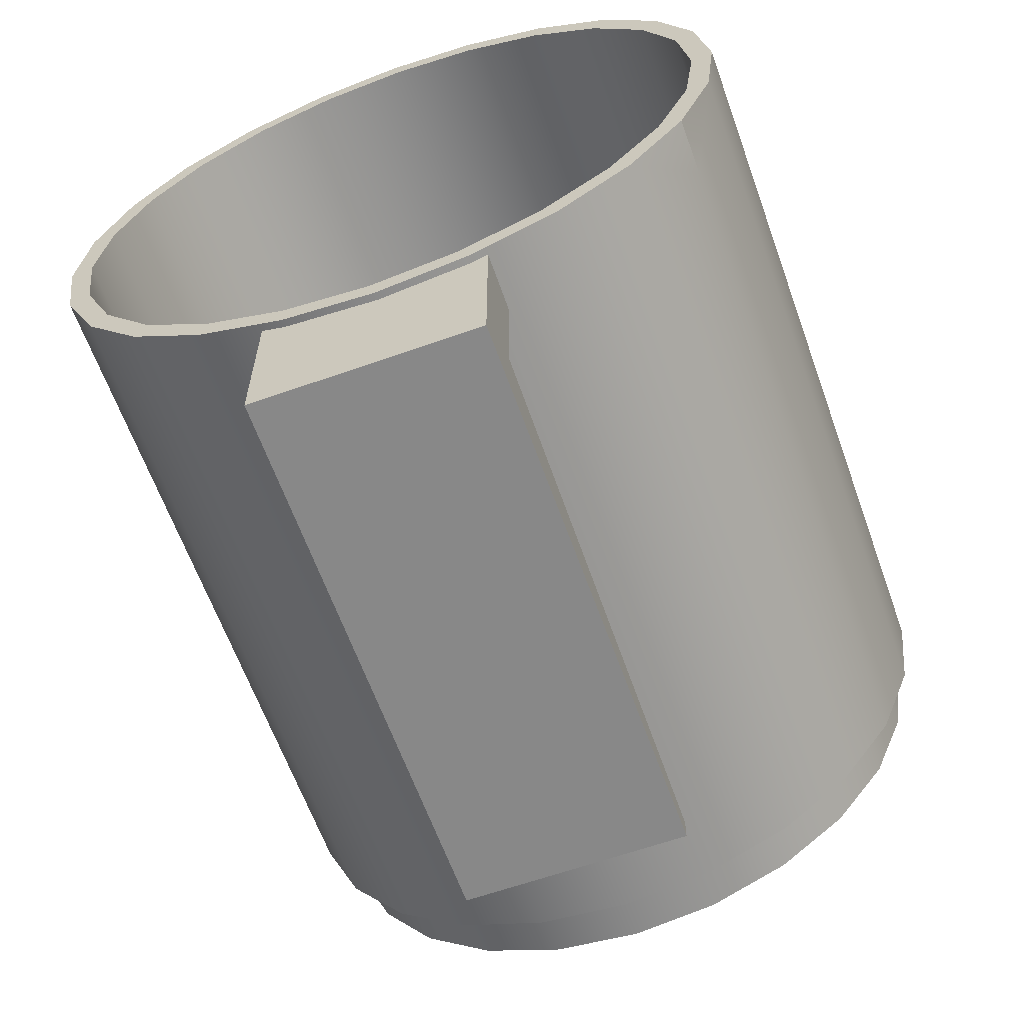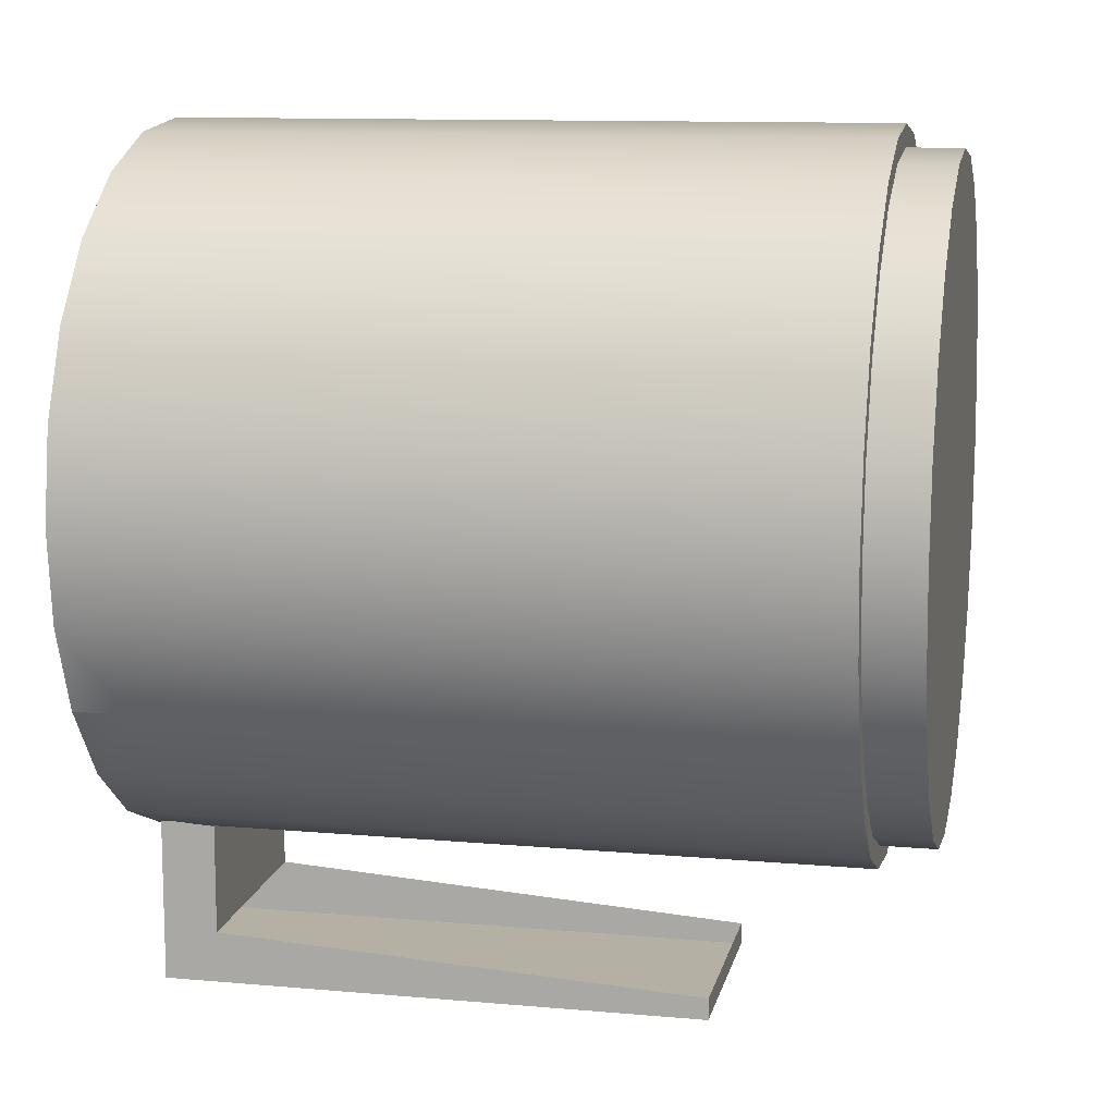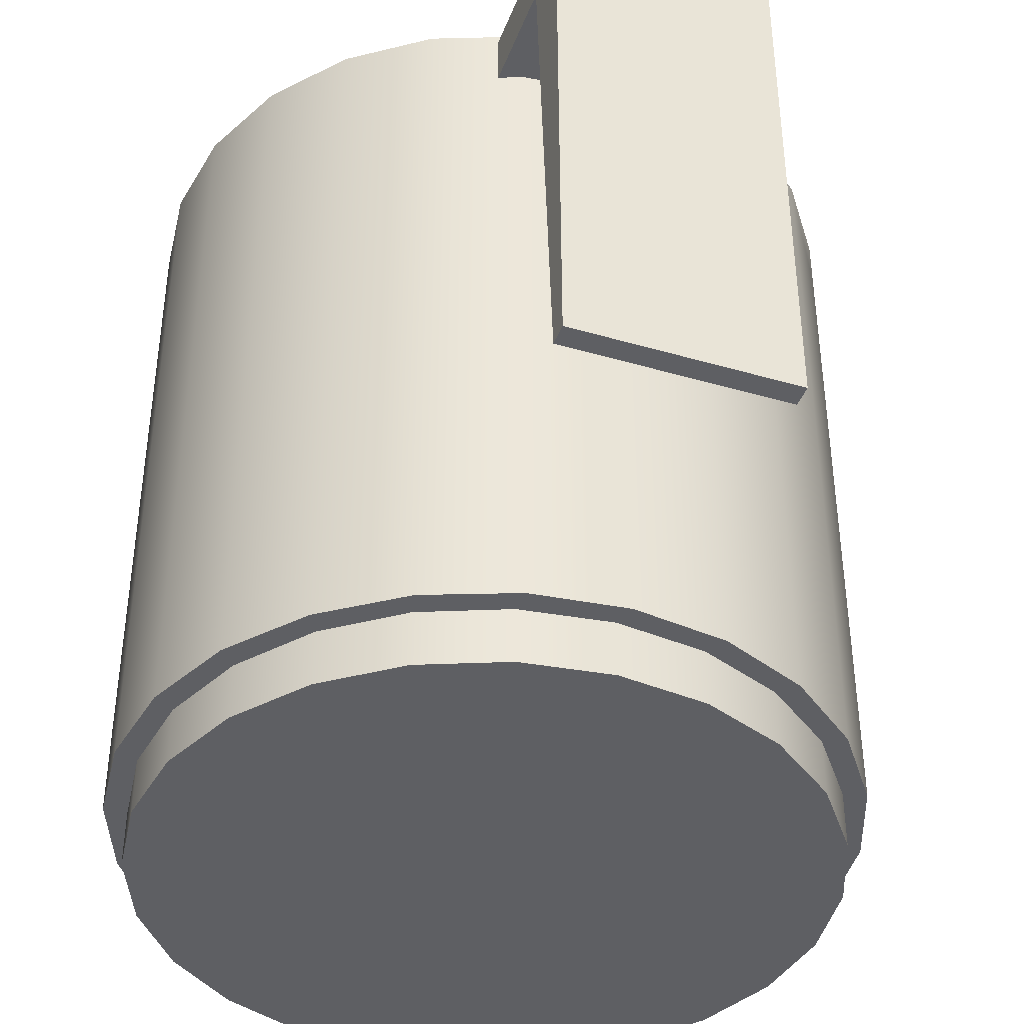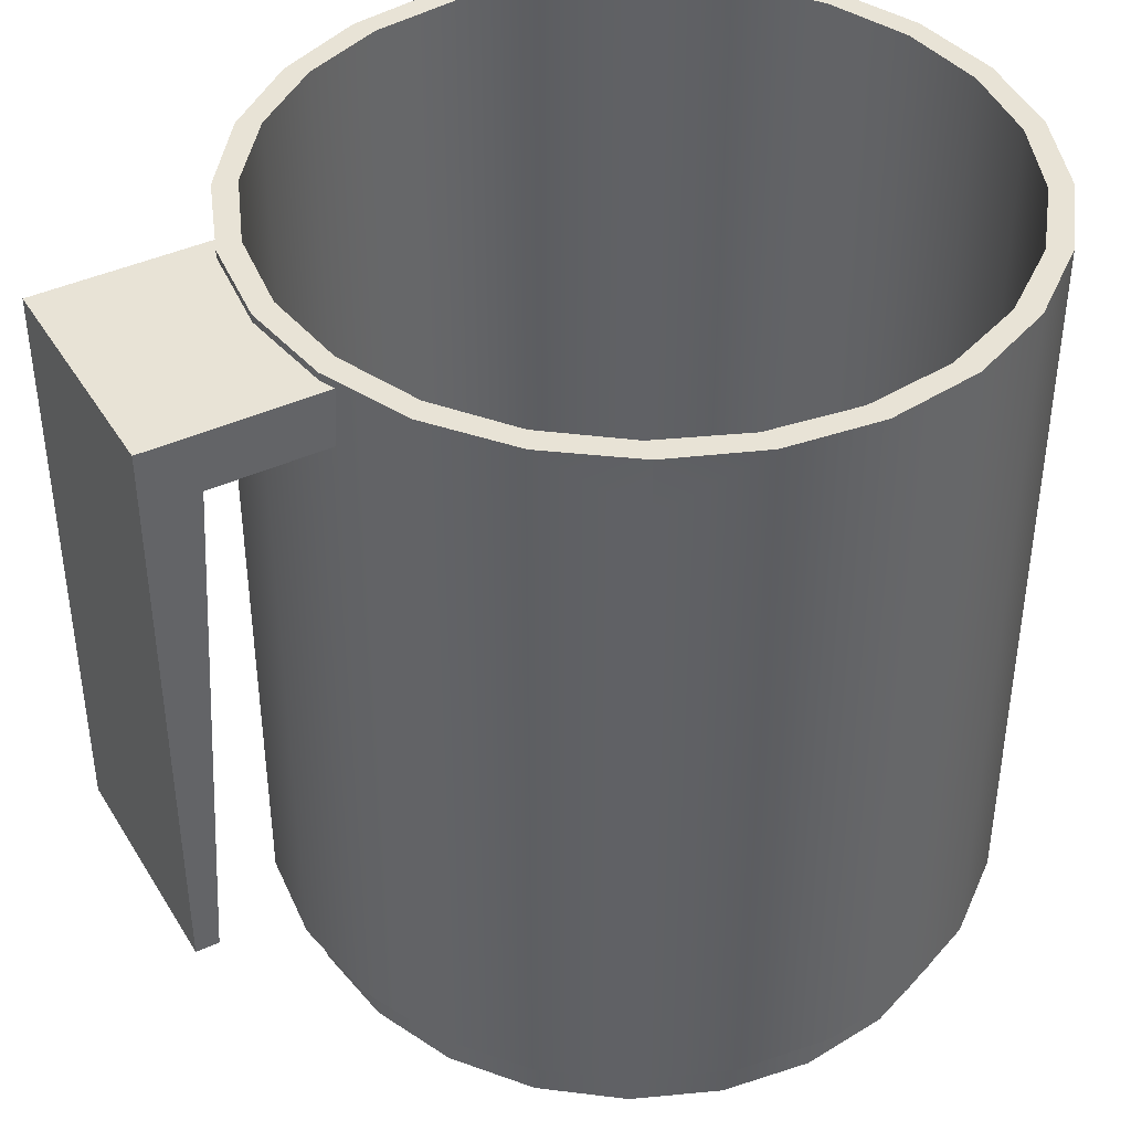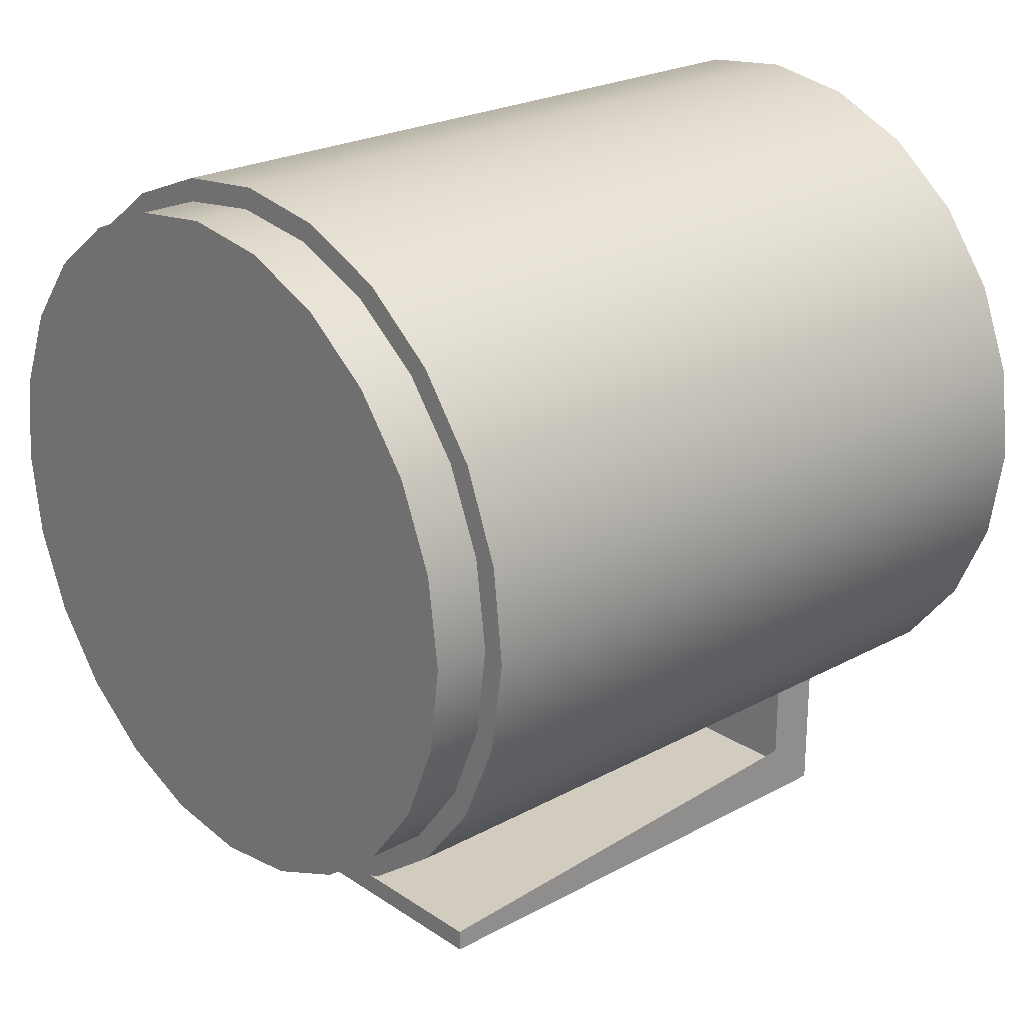
<metadata>
{"format":"obj","ext":"obj","renderer":"f3d","projection":"perspective","resolution":1024,"background":"white","views":[{"elev":-62.9,"azim":-160.3,"up":"+Z"},{"elev":11.5,"azim":-77.9,"up":"+Z"},{"elev":-40.6,"azim":160.3,"up":"+Y"},{"elev":41.7,"azim":-119.0,"up":"+Y"},{"elev":23.8,"azim":47.9,"up":"+Z"}]}
</metadata>
<code>
v -0.06095 -0.2222 0.2839
v 0.07457 -0.2222 0.2813
v 0.006984 -0.2222 0.2915
v 0.001879 -0.2222 0.2752
v 0.006984 0.3097 0.2915
v -0.06095 0.3097 0.2839
v -0.1246 -0.2222 0.259
v 0.06542 -0.2222 0.2668
v 0.07457 0.3097 0.2813
v -0.1246 0.3097 0.259
v -0.06166 -0.2222 0.2668
v 0.1372 -0.2222 0.2539
v 0.06542 0.3097 0.2668
v 0.06542 -0.2631 0.2668
v 0.001879 0.3097 0.2752
v -0.1796 0.3097 0.2184
v -0.1209 -0.2222 0.2423
v 0.001879 -0.2631 0.2752
v 0.1246 -0.2222 0.2423
v 0.1246 0.3097 0.2423
v 0.1246 -0.2631 0.2423
v 0.1372 0.3097 0.2539
v -0.06166 0.3097 0.2668
v -0.1796 -0.2222 0.2184
v -0.1209 0.3097 0.2423
v -0.06166 -0.2631 0.2668
v 0.1906 -0.2222 0.2112
v -0.2223 -0.2222 0.165
v -0.1717 0.3097 0.2033
v -0.1717 -0.2222 0.2033
v -0.1209 -0.2631 0.2423
v 0.1755 0.3097 0.2033
v 0.1755 -0.2631 0.2033
v 0.1755 -0.2222 0.2033
v 0.1906 0.3097 0.2112
v -0.2223 0.3097 0.165
v 0.2312 -0.2222 0.1562
v 0.2312 0.3097 0.1562
v -0.2497 -0.2222 0.1024
v -0.2107 -0.2222 0.1525
v -0.2107 0.3097 0.1525
v -0.1717 -0.2631 0.2033
v 0.2145 -0.2222 0.1525
v -0.2497 0.3097 0.1024
v -0.2107 -0.2631 0.1525
v 0.2145 0.3097 0.1525
v 0.2145 -0.2631 0.1525
v 0.2561 -0.2222 0.09255
v 0.2561 0.3097 0.09255
v -0.2599 -0.2222 0.03482
v -0.2352 -0.2222 0.09325
v -0.2352 0.3097 0.09325
v -0.2352 -0.2631 0.09325
v 0.239 -0.2222 0.09325
v -0.2599 0.3097 0.03482
v 0.239 -0.2631 0.09325
v 0.239 0.3097 0.09325
v 0.2474 -0.2222 0.02972
v 0.2637 0.3097 0.02461
v -0.2523 -0.2222 -0.03311
v -0.2436 -0.2222 0.02972
v -0.2436 0.3097 0.02972
v -0.2436 -0.2631 0.02972
v 0.2474 -0.2631 0.02972
v 0.2474 0.3097 0.02972
v 0.2637 -0.2222 0.02461
v -0.2523 0.3097 -0.03311
v 0.239 -0.2222 -0.03382
v 0.2534 0.3097 -0.04297
v 0.239 0.3097 -0.03382
v -0.2274 -0.2222 -0.09676
v -0.2352 -0.2222 -0.03382
v -0.2352 0.3097 -0.03382
v -0.2352 -0.2631 -0.03382
v 0.239 -0.2631 -0.03382
v 0.2534 -0.2222 -0.04297
v -0.2274 0.2687 -0.09676
v -0.2274 0.3097 -0.09676
v 0.2145 -0.2222 -0.09302
v 0.2261 0.3097 -0.1056
v 0.2145 0.3097 -0.09302
v -0.1868 -0.2222 -0.1518
v -0.2107 -0.2222 -0.09302
v -0.2107 0.3097 -0.09302
v -0.2107 -0.2631 -0.09302
v 0.2145 -0.2631 -0.09302
v 0.2261 -0.2222 -0.1056
v -0.1868 0.3097 -0.1518
v -0.1717 -0.2222 -0.1439
v -0.1717 0.3097 -0.1439
v 0.1755 -0.2222 -0.1439
v 0.1834 0.3097 -0.159
v 0.1755 0.3097 -0.1439
v -0.1334 0.3097 -0.1945
v -0.1209 -0.2222 -0.1829
v -0.1717 -0.2631 -0.1439
v 0.1755 -0.2631 -0.1439
v 0.1834 -0.2222 -0.159
v -0.1209 0.3097 -0.1829
v -0.1334 -0.2222 -0.1945
v 0.1246 -0.2222 -0.1829
v 0.1284 -0.2222 -0.1996
v 0.1246 0.3097 -0.1829
v -0.07081 0.3097 -0.2218
v -0.06166 0.3097 -0.2074
v -0.06166 -0.2222 -0.2074
v -0.1209 -0.2631 -0.1829
v 0.1246 -0.2631 -0.1829
v 0.1284 0.3097 -0.1996
v -0.07081 -0.2222 -0.2218
v 0.06542 0.3097 -0.2074
v 0.06542 -0.2631 -0.2074
v 0.06542 -0.2222 -0.2074
v 0.06471 -0.2222 -0.2245
v -0.003226 0.3097 -0.2321
v 0.001879 0.3097 -0.2158
v 0.001879 -0.2222 -0.2158
v -0.06166 -0.2631 -0.2074
v 0.06471 0.3097 -0.2245
v -0.003226 -0.2222 -0.2321
v 0.001879 -0.2631 -0.2158
v -0.08167 -0.1049 -0.3392
v 0.08199 0.3042 -0.3392
v 0.08199 -0.1049 -0.3392
v -0.08167 0.3042 -0.3392
v 0.08199 -0.1049 -0.3228
v -0.08167 -0.1049 -0.3228
v -0.08167 0.3042 -0.2164
v 0.08199 0.2633 -0.2982
v -0.08167 0.2633 -0.3007
v 0.08199 0.3042 -0.2164
v 0.08199 0.2633 -0.2164
v -0.08167 0.2633 -0.2189
g mesh1_mesh1-geometry
f 1 2 3
f 2 1 4
f 3 2 1
f 4 1 2
f 2 5 3
f 3 5 2
f 3 6 1
f 1 6 3
f 4 1 7
f 7 1 4
f 8 2 4
f 4 2 8
f 5 2 9
f 9 2 5
f 6 3 5
f 5 3 6
f 10 1 6
f 6 1 10
f 1 10 7
f 7 10 1
f 4 7 11
f 11 7 4
f 2 8 12
f 12 8 2
f 4 13 8
f 8 13 4
f 4 14 8
f 8 14 4
f 12 9 2
f 2 9 12
f 9 6 5
f 5 6 9
f 6 15 10
f 10 15 6
f 16 7 10
f 10 7 16
f 11 7 17
f 17 7 11
f 11 15 4
f 4 15 11
f 11 18 4
f 4 18 11
f 12 8 19
f 19 8 12
f 13 4 15
f 15 4 13
f 20 8 13
f 13 8 20
f 14 4 18
f 18 4 14
f 21 8 14
f 14 8 21
f 9 12 22
f 22 12 9
f 6 9 15
f 15 9 6
f 10 15 23
f 23 15 10
f 7 16 24
f 24 16 7
f 10 25 16
f 16 25 10
f 17 7 24
f 24 7 17
f 17 23 11
f 11 23 17
f 17 26 11
f 11 26 17
f 15 11 23
f 23 11 15
f 18 11 26
f 26 11 18
f 8 20 19
f 19 20 8
f 8 21 19
f 19 21 8
f 12 19 27
f 27 19 12
f 9 13 15
f 15 13 9
f 13 22 20
f 20 22 13
f 26 14 18
f 18 14 26
f 14 26 21
f 21 26 14
f 27 22 12
f 12 22 27
f 13 9 22
f 22 9 13
f 10 23 25
f 25 23 10
f 16 28 24
f 24 28 16
f 16 25 29
f 29 25 16
f 17 24 30
f 30 24 17
f 23 17 25
f 25 17 23
f 26 17 31
f 31 17 26
f 32 19 20
f 20 19 32
f 33 19 21
f 21 19 33
f 27 19 34
f 34 19 27
f 20 22 35
f 35 22 20
f 21 26 31
f 31 26 21
f 22 27 35
f 35 27 22
f 28 16 36
f 36 16 28
f 30 24 28
f 28 24 30
f 25 30 29
f 29 30 25
f 16 29 36
f 36 29 16
f 30 25 17
f 17 25 30
f 30 31 17
f 17 31 30
f 19 32 34
f 34 32 19
f 20 35 32
f 32 35 20
f 19 33 34
f 34 33 19
f 21 31 33
f 33 31 21
f 27 34 37
f 37 34 27
f 27 38 35
f 35 38 27
f 36 39 28
f 28 39 36
f 30 28 40
f 40 28 30
f 30 41 29
f 29 41 30
f 36 29 41
f 41 29 36
f 31 30 42
f 42 30 31
f 32 43 34
f 34 43 32
f 32 35 38
f 38 35 32
f 33 43 34
f 34 43 33
f 33 31 42
f 42 31 33
f 37 34 43
f 43 34 37
f 38 27 37
f 37 27 38
f 39 36 44
f 44 36 39
f 40 28 39
f 39 28 40
f 41 30 40
f 40 30 41
f 45 30 40
f 40 30 45
f 36 41 44
f 44 41 36
f 30 45 42
f 42 45 30
f 43 32 46
f 46 32 43
f 32 38 46
f 46 38 32
f 43 33 47
f 47 33 43
f 33 42 47
f 47 42 33
f 37 43 48
f 48 43 37
f 37 49 38
f 38 49 37
f 44 50 39
f 39 50 44
f 40 39 51
f 51 39 40
f 40 52 41
f 41 52 40
f 40 53 45
f 45 53 40
f 44 41 52
f 52 41 44
f 47 42 45
f 45 42 47
f 46 54 43
f 43 54 46
f 46 38 49
f 49 38 46
f 47 54 43
f 43 54 47
f 48 43 54
f 54 43 48
f 49 37 48
f 48 37 49
f 50 44 55
f 55 44 50
f 51 39 50
f 50 39 51
f 52 40 51
f 51 40 52
f 53 40 51
f 51 40 53
f 56 45 53
f 53 45 56
f 44 52 55
f 55 52 44
f 47 45 56
f 56 45 47
f 54 46 57
f 57 46 54
f 46 49 57
f 57 49 46
f 54 47 56
f 56 47 54
f 48 54 58
f 58 54 48
f 48 59 49
f 49 59 48
f 55 60 50
f 50 60 55
f 51 50 61
f 61 50 51
f 51 62 52
f 52 62 51
f 51 63 53
f 53 63 51
f 56 53 64
f 64 53 56
f 55 52 62
f 62 52 55
f 57 58 54
f 54 58 57
f 57 49 65
f 65 49 57
f 56 58 54
f 54 58 56
f 48 58 66
f 66 58 48
f 59 48 66
f 66 48 59
f 65 49 59
f 59 49 65
f 60 55 67
f 67 55 60
f 61 50 60
f 60 50 61
f 62 51 61
f 61 51 62
f 63 51 61
f 61 51 63
f 64 53 63
f 63 53 64
f 58 56 64
f 64 56 58
f 55 62 67
f 67 62 55
f 58 57 65
f 65 57 58
f 66 58 68
f 68 58 66
f 66 69 59
f 59 69 66
f 65 59 70
f 70 59 65
f 67 71 60
f 60 71 67
f 61 60 72
f 72 60 61
f 61 73 62
f 62 73 61
f 61 74 63
f 63 74 61
f 64 63 75
f 75 63 64
f 64 68 58
f 58 68 64
f 67 62 73
f 73 62 67
f 65 68 58
f 58 68 65
f 66 68 76
f 76 68 66
f 69 66 76
f 76 66 69
f 70 59 69
f 69 59 70
f 68 65 70
f 70 65 68
f 71 67 77
f 77 67 71
f 72 60 71
f 71 60 72
f 73 61 72
f 72 61 73
f 74 61 72
f 72 61 74
f 75 63 74
f 74 63 75
f 68 64 75
f 75 64 68
f 67 73 78
f 78 73 67
f 76 68 79
f 79 68 76
f 76 80 69
f 69 80 76
f 70 69 81
f 81 69 70
f 70 79 68
f 68 79 70
f 77 67 78
f 78 67 77
f 77 82 71
f 71 82 77
f 72 71 83
f 83 71 72
f 72 84 73
f 73 84 72
f 72 85 74
f 74 85 72
f 75 74 86
f 86 74 75
f 75 79 68
f 68 79 75
f 78 73 84
f 84 73 78
f 76 79 87
f 87 79 76
f 80 76 87
f 87 76 80
f 81 69 80
f 80 69 81
f 79 70 81
f 81 70 79
f 88 77 78
f 78 77 88
f 82 77 88
f 88 77 82
f 89 71 82
f 82 71 89
f 83 71 89
f 89 71 83
f 84 72 83
f 83 72 84
f 85 72 83
f 83 72 85
f 86 74 85
f 85 74 86
f 79 75 86
f 86 75 79
f 78 84 90
f 90 84 78
f 87 79 91
f 91 79 87
f 87 92 80
f 80 92 87
f 81 80 93
f 93 80 81
f 81 91 79
f 79 91 81
f 78 90 88
f 88 90 78
f 94 82 88
f 88 82 94
f 89 82 95
f 95 82 89
f 90 83 89
f 89 83 90
f 96 83 89
f 89 83 96
f 83 90 84
f 84 90 83
f 83 96 85
f 85 96 83
f 86 85 97
f 97 85 86
f 86 91 79
f 79 91 86
f 87 91 98
f 98 91 87
f 92 87 98
f 98 87 92
f 93 80 92
f 92 80 93
f 91 81 93
f 93 81 91
f 88 90 99
f 99 90 88
f 82 94 100
f 100 94 82
f 88 99 94
f 94 99 88
f 95 82 100
f 100 82 95
f 95 90 89
f 89 90 95
f 95 96 89
f 89 96 95
f 97 85 96
f 96 85 97
f 91 86 97
f 97 86 91
f 98 91 101
f 101 91 98
f 102 92 98
f 98 92 102
f 93 92 103
f 103 92 93
f 103 91 93
f 93 91 103
f 90 95 99
f 99 95 90
f 104 100 94
f 94 100 104
f 94 99 105
f 105 99 94
f 95 100 106
f 106 100 95
f 96 95 107
f 107 95 96
f 97 96 108
f 108 96 97
f 108 91 97
f 97 91 108
f 91 103 101
f 101 103 91
f 91 108 101
f 101 108 91
f 98 101 102
f 102 101 98
f 92 102 109
f 109 102 92
f 103 92 109
f 109 92 103
f 106 99 95
f 95 99 106
f 100 104 110
f 110 104 100
f 94 105 104
f 104 105 94
f 99 106 105
f 105 106 99
f 106 100 110
f 110 100 106
f 106 107 95
f 95 107 106
f 108 96 107
f 107 96 108
f 111 101 103
f 103 101 111
f 112 101 108
f 108 101 112
f 102 101 113
f 113 101 102
f 114 109 102
f 102 109 114
f 103 109 111
f 111 109 103
f 115 110 104
f 104 110 115
f 104 105 116
f 116 105 104
f 117 105 106
f 106 105 117
f 106 110 117
f 117 110 106
f 107 106 118
f 118 106 107
f 108 107 112
f 112 107 108
f 101 111 113
f 113 111 101
f 101 112 113
f 113 112 101
f 102 113 114
f 114 113 102
f 109 114 119
f 119 114 109
f 111 109 119
f 119 109 111
f 110 115 120
f 120 115 110
f 104 119 115
f 115 119 104
f 105 117 116
f 116 117 105
f 116 119 104
f 104 119 116
f 117 118 106
f 106 118 117
f 114 117 110
f 110 117 114
f 112 107 118
f 118 107 112
f 116 113 111
f 111 113 116
f 121 113 112
f 112 113 121
f 114 113 117
f 117 113 114
f 120 119 114
f 114 119 120
f 111 119 116
f 116 119 111
f 119 120 115
f 115 120 119
f 114 110 120
f 120 110 114
f 113 116 117
f 117 116 113
f 118 117 121
f 121 117 118
f 112 118 121
f 121 118 112
f 113 121 117
f 117 121 113
g mesh2_mesh2-geometry
f 122 123 124
f 123 122 125
f 124 123 122
f 125 122 123
f 123 126 124
f 124 126 123
f 126 122 124
f 124 122 126
f 127 125 122
f 122 125 127
f 128 123 125
f 125 123 128
f 126 123 129
f 129 123 126
f 122 126 127
f 127 126 122
f 125 127 130
f 130 127 125
f 123 128 131
f 131 128 123
f 130 128 125
f 125 128 130
f 129 123 132
f 132 123 129
f 132 123 131
f 131 123 132
f 128 130 133
f 133 130 128
f 133 129 132
f 132 129 133
f 129 133 130
f 130 133 129
g mesh3_mesh3-geometry
l 117 106
l 113 117
l 106 95
l 101 113
l 95 89
l 91 101
l 89 83
l 79 91
l 83 72
l 68 79
l 72 61
l 58 68
l 61 51
l 54 58
l 51 40
l 43 54
l 40 30
l 34 43
l 30 17
l 19 34
l 17 11
l 8 19
l 11 4
l 4 8
g mesh4_mesh4-geometry
l 98 87
l 102 98
l 87 76
l 114 102
l 76 66
l 120 114
l 66 48
l 110 120
l 48 37
l 100 110
l 37 27
l 82 100
l 27 12
l 71 82
l 82 96
l 12 2
l 60 71
l 96 85
l 107 96
l 2 3
l 50 60
l 85 74
l 118 107
l 3 1
l 39 50
l 74 63
l 121 118
l 1 7
l 28 39
l 63 53
l 112 121
l 7 24
l 24 28
l 53 45
l 108 112
l 45 42
l 97 108
l 42 31
l 86 97
l 31 26
l 75 86
l 26 18
l 64 75
l 18 14
l 56 64
l 14 21
l 47 56
l 21 33
l 33 47
g mesh5_mesh5-geometry
l 92 80
l 109 92
l 80 69
l 119 109
l 69 59
l 115 119
l 59 49
l 104 115
l 49 38
l 94 104
l 38 35
l 88 94
l 35 22
l 78 88
l 22 9
l 67 78
l 77 78
l 9 5
l 55 67
l 5 6
l 44 55
l 6 10
l 36 44
l 10 16
l 16 36
g mesh6_mesh6-geometry
l 116 105
l 111 116
l 105 99
l 103 111
l 99 90
l 93 103
l 90 84
l 81 93
l 84 73
l 70 81
l 73 62
l 65 70
l 62 52
l 57 65
l 52 41
l 46 57
l 41 29
l 32 46
l 29 25
l 20 32
l 25 23
l 13 20
l 23 15
l 15 13
g mesh7_mesh7-geometry
l 123 125
l 124 123
l 131 123
l 125 122
l 128 125
l 122 124
l 126 124
l 127 122
g mesh8_mesh8-geometry
l 130 133
g mesh9_mesh9-geometry
l 129 132

</code>
